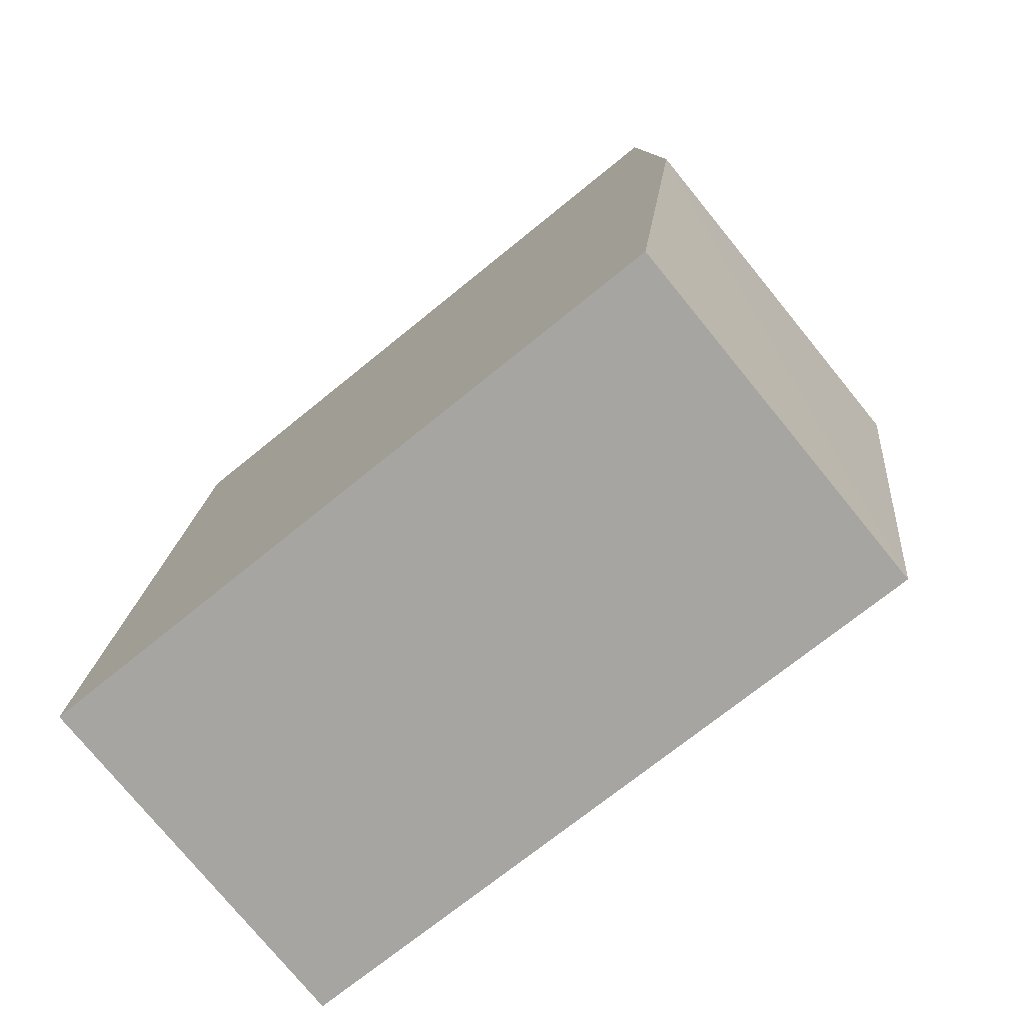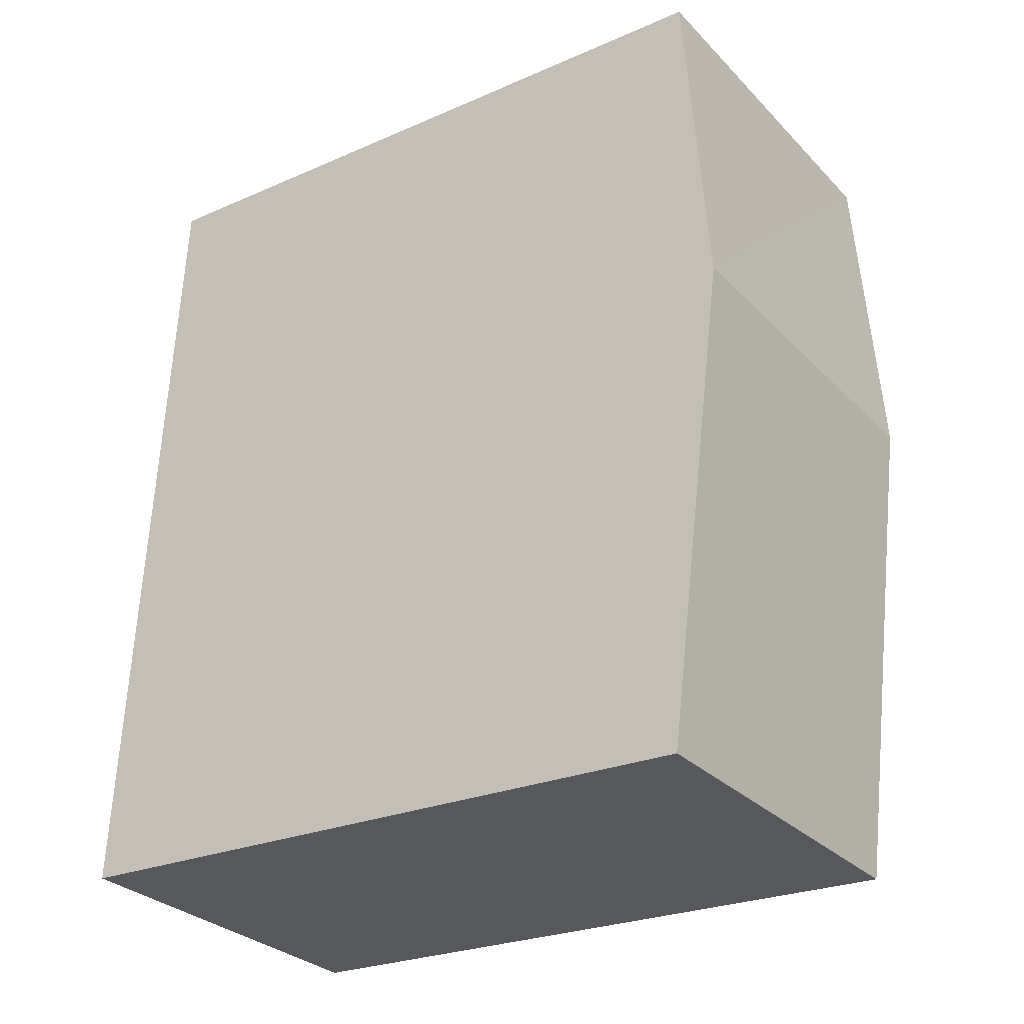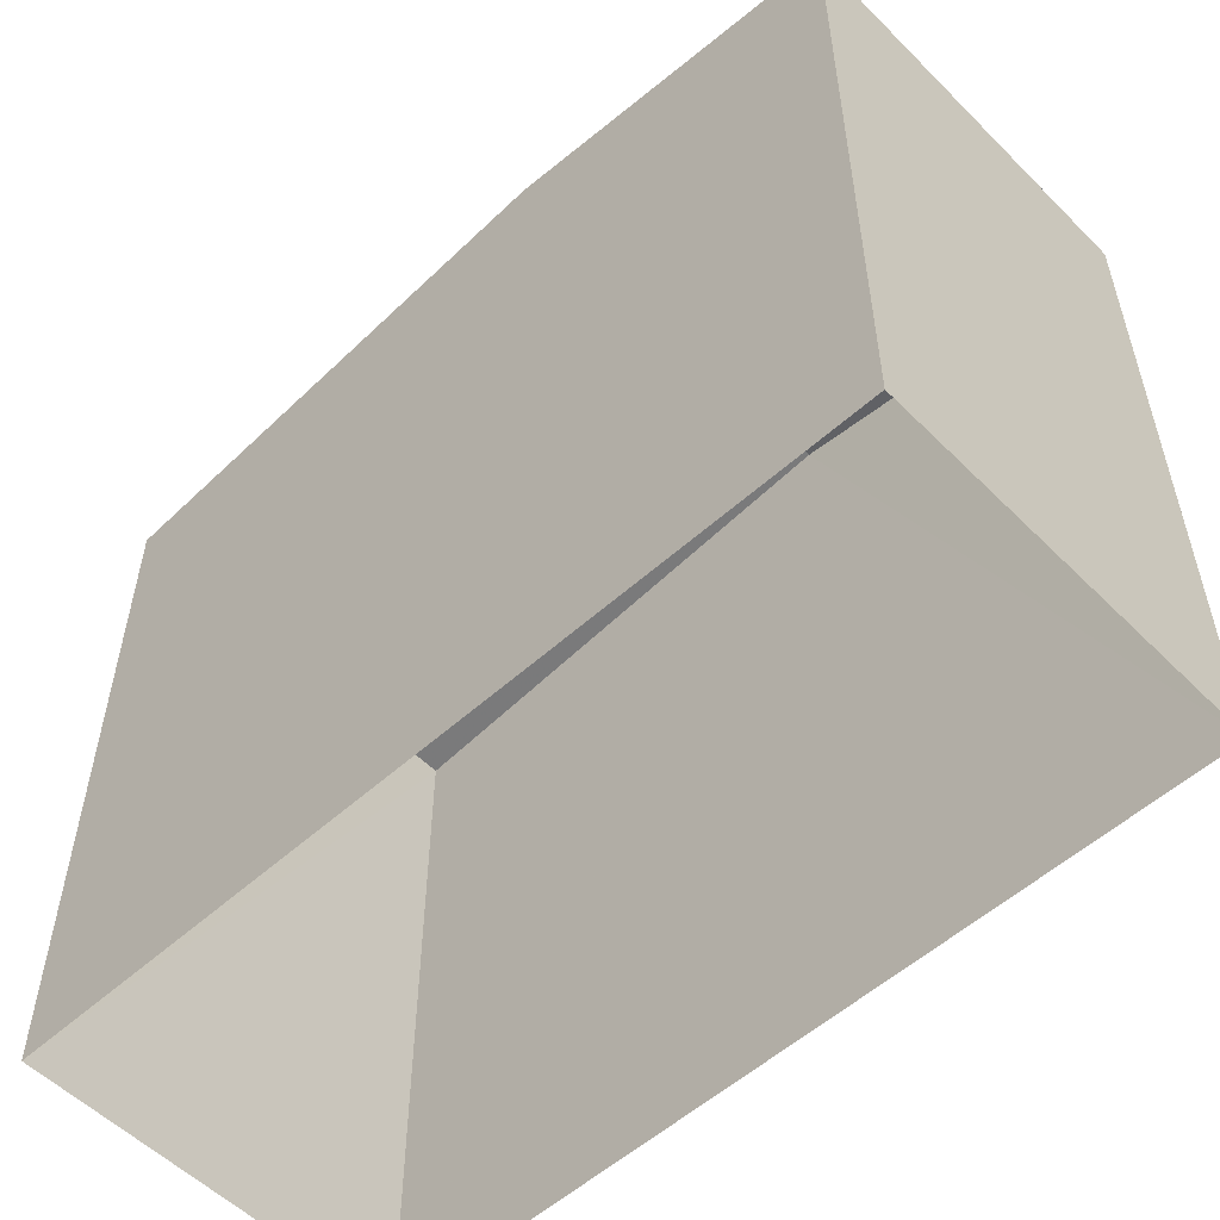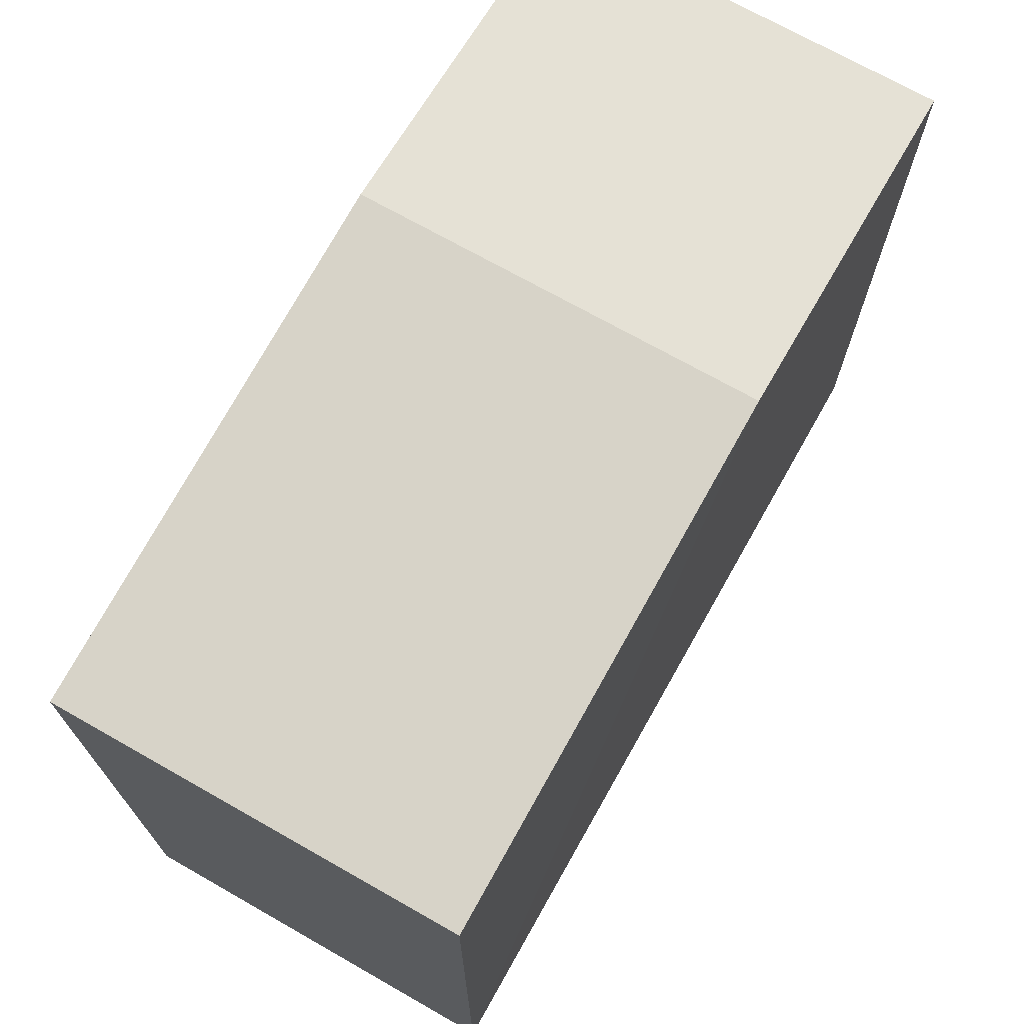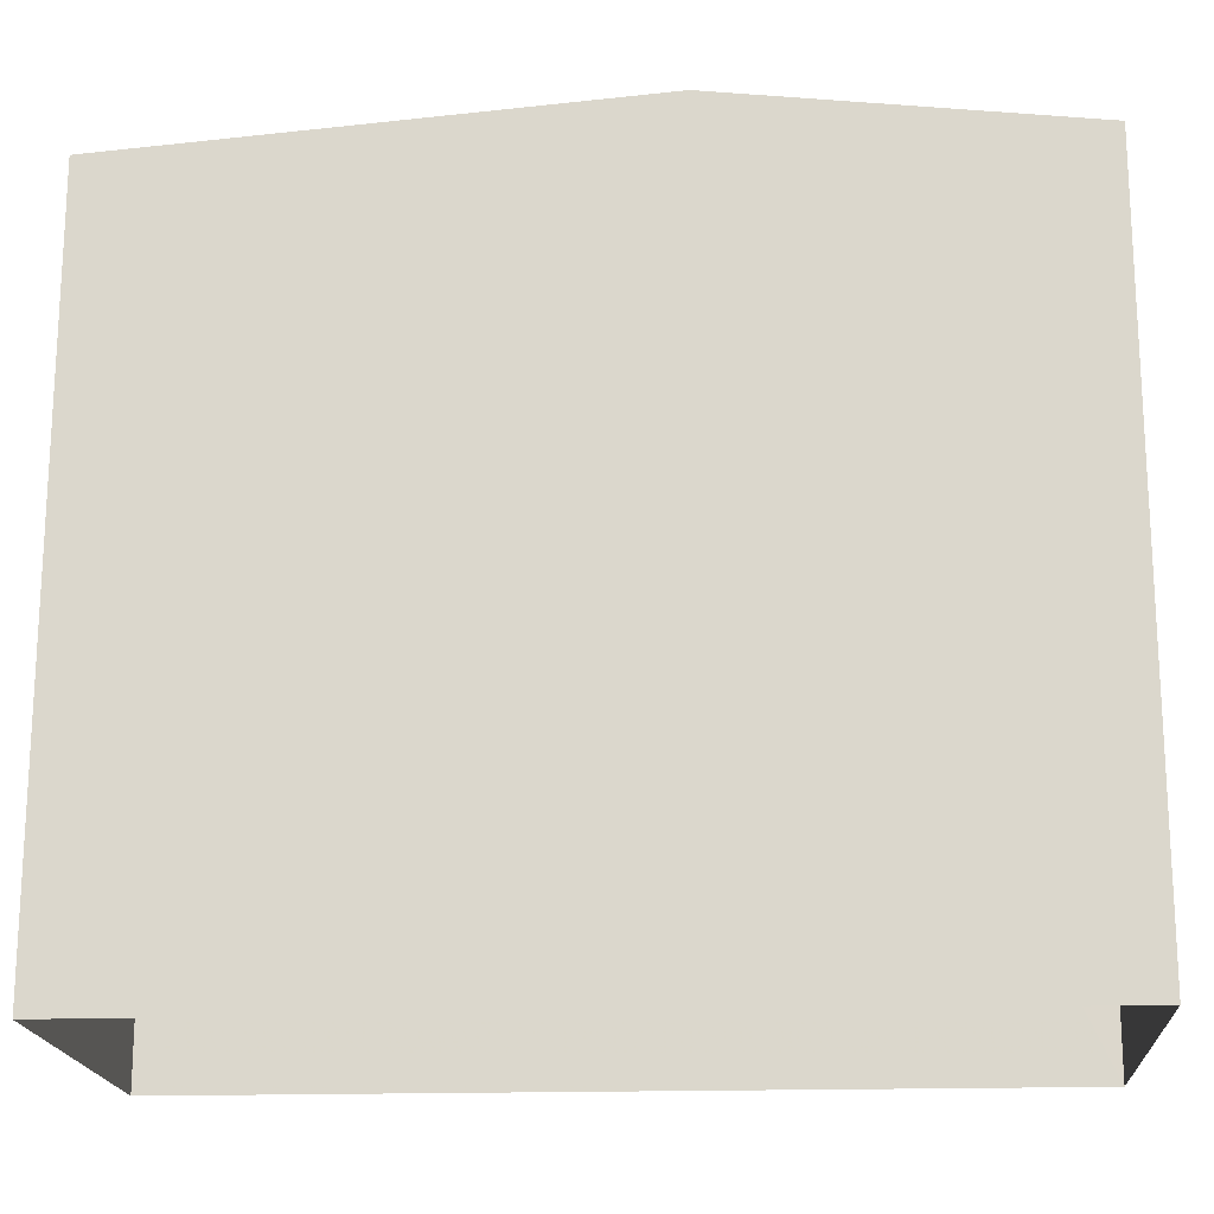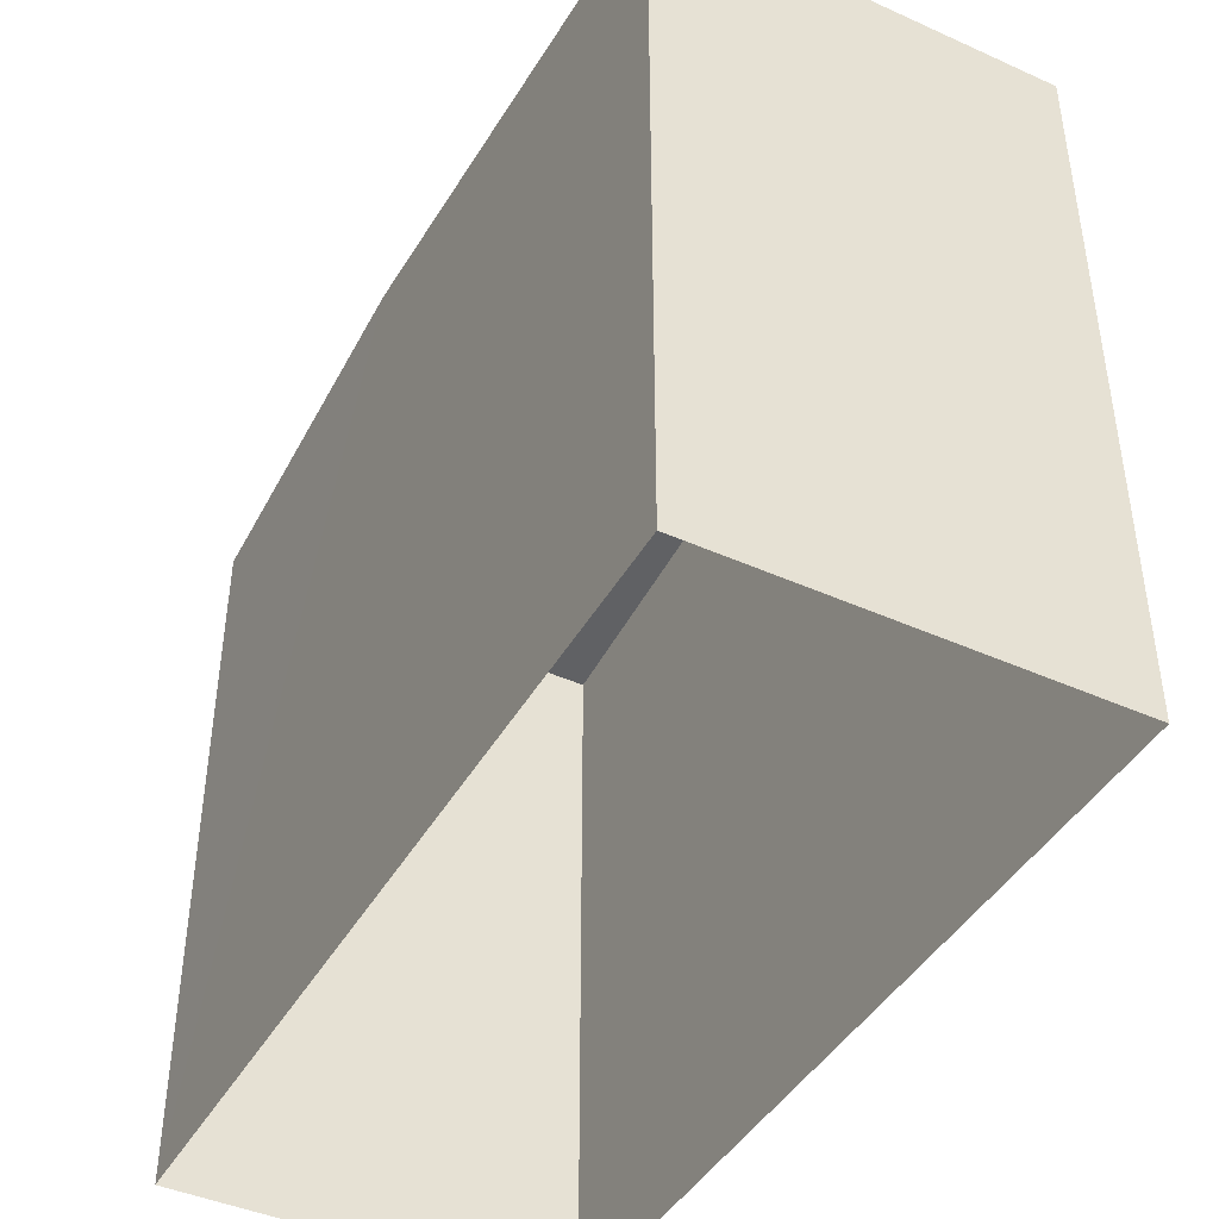
<metadata>
{"format":"obj","ext":"obj","renderer":"f3d","projection":"perspective","resolution":1024,"background":"white","views":[{"elev":-71.2,"azim":-50.7,"up":"+Y"},{"elev":-25.2,"azim":-54.8,"up":"+Y"},{"elev":-54.9,"azim":129.6,"up":"+Z"},{"elev":71.7,"azim":25.6,"up":"+Z"},{"elev":-18.1,"azim":89.9,"up":"+Z"},{"elev":-43.3,"azim":-31.9,"up":"+Z"}]}
</metadata>
<code>
v -3.739e+05 -1.033e+05 27.36
v -3.738e+05 -1.033e+05 27.36
v -3.738e+05 -1.033e+05 27.36
v -3.739e+05 -1.033e+05 27.36
v -3.738e+05 -1.033e+05 34.97
v -3.739e+05 -1.033e+05 34.97
v -3.739e+05 -1.033e+05 35.4
v -3.738e+05 -1.033e+05 35.4
v -3.738e+05 -1.033e+05 34.97
v -3.739e+05 -1.033e+05 34.97
f 1 2 3
f 4 1 3
f 5 6 7
f 8 5 7
f 7 9 8
f 7 10 9
f 6 1 7
f 1 4 7
f 4 10 7
f 10 4 3
f 9 10 3
f 6 2 1
f 6 5 2
f 9 3 8
f 3 2 8
f 2 5 8

</code>
